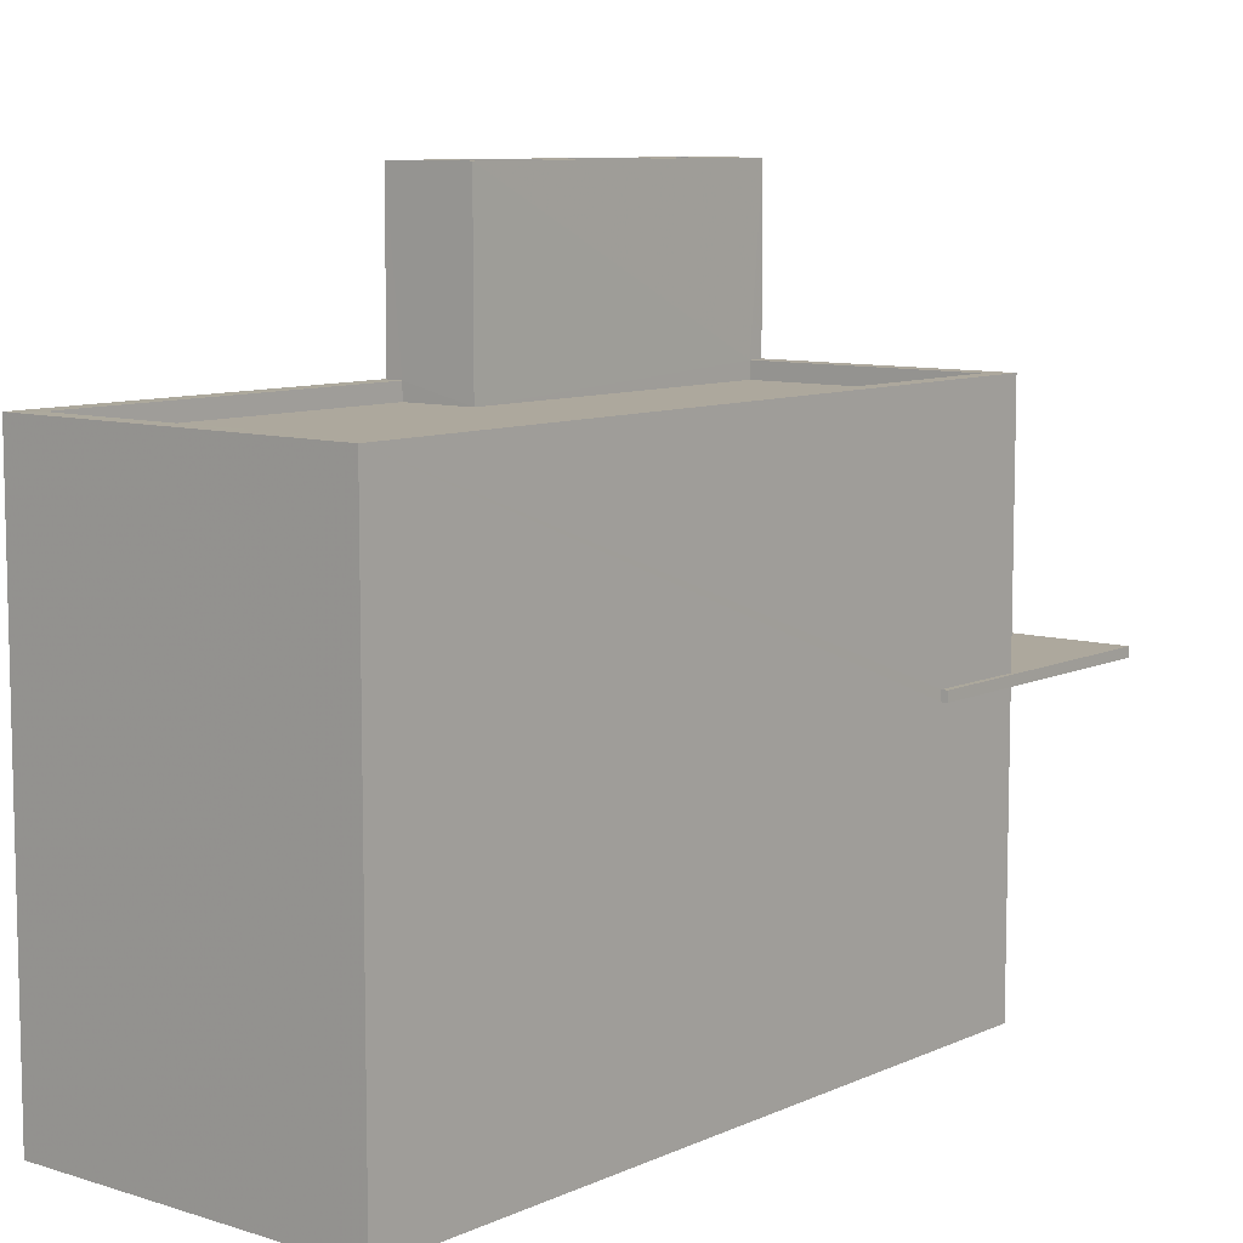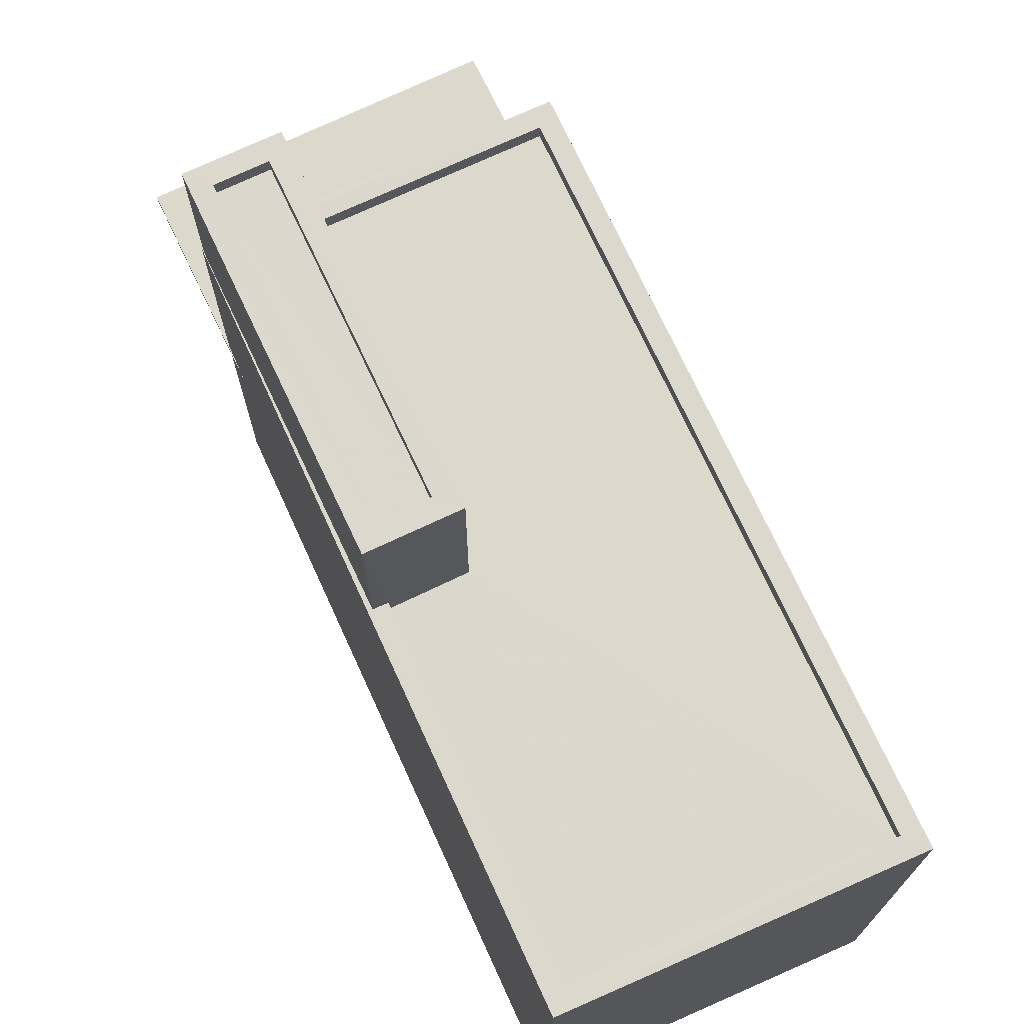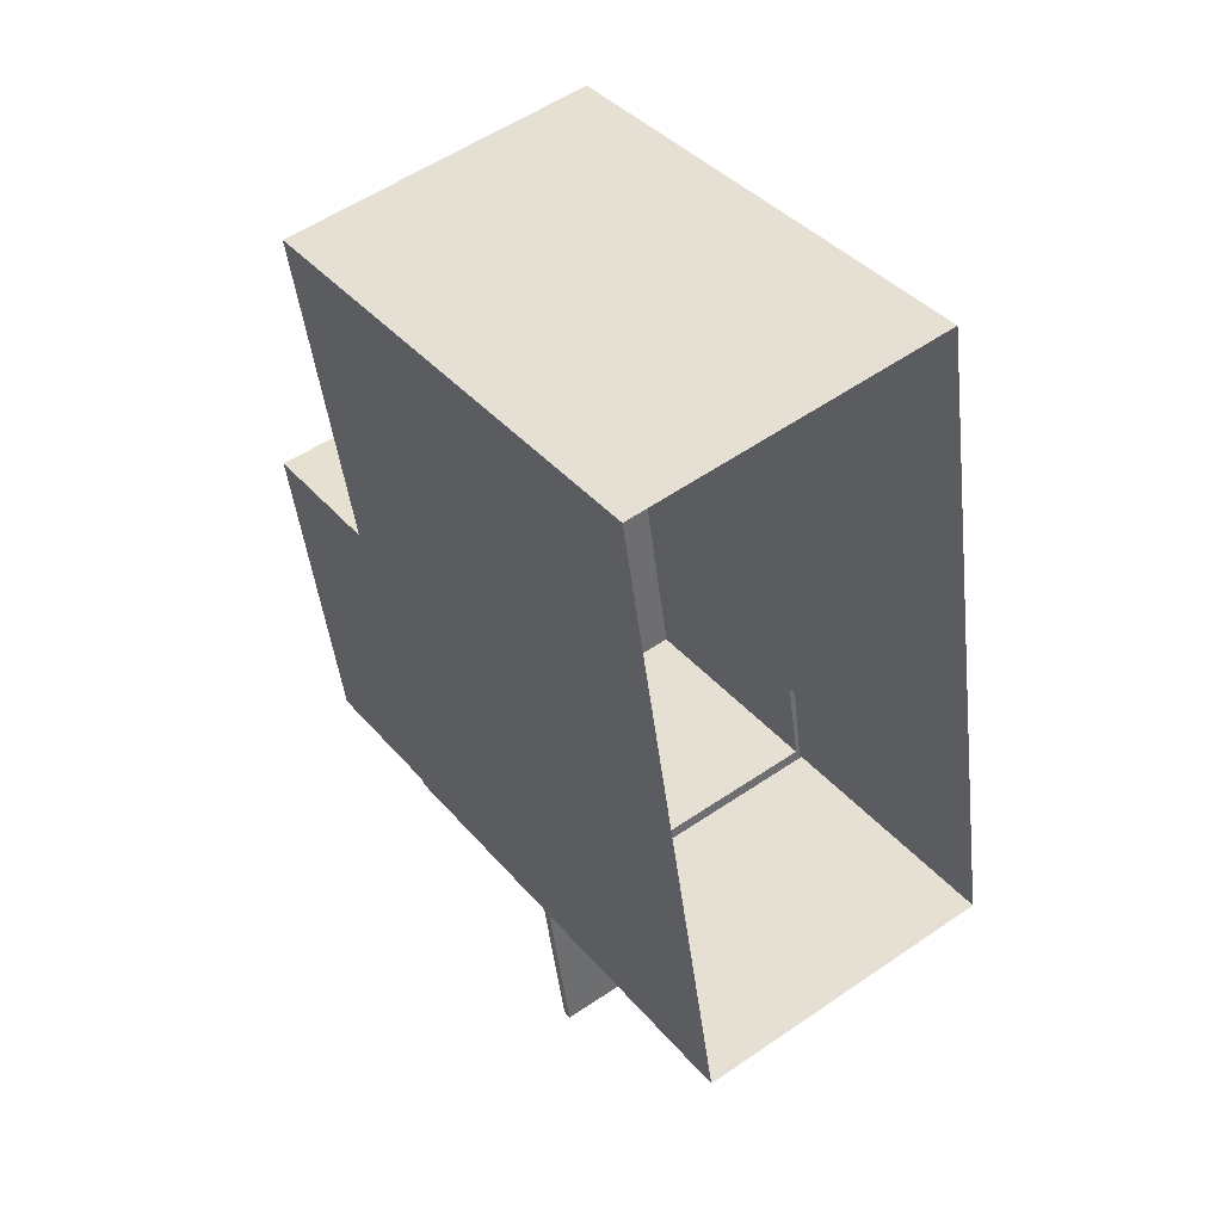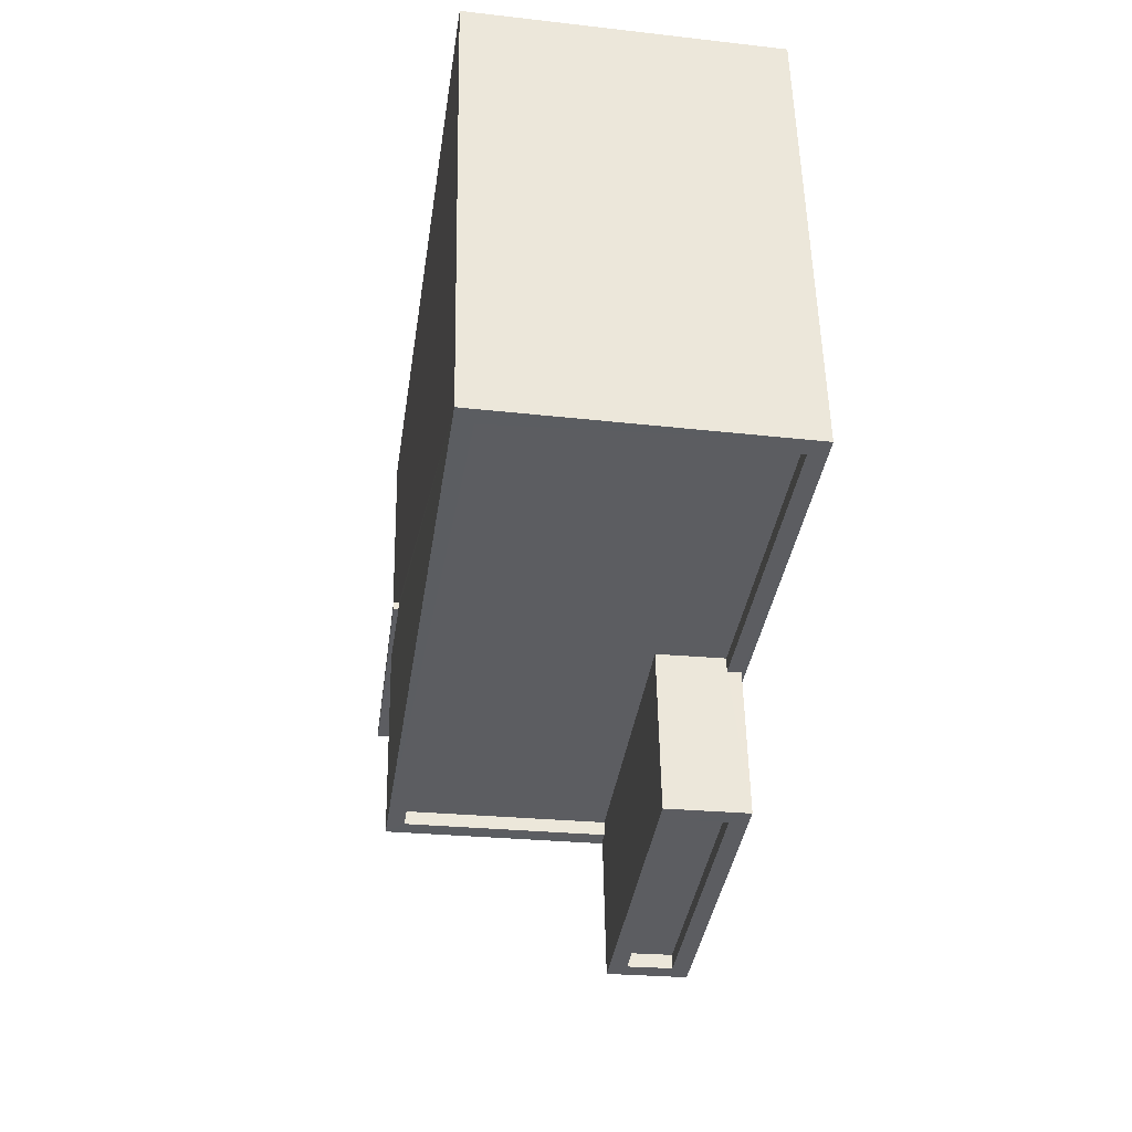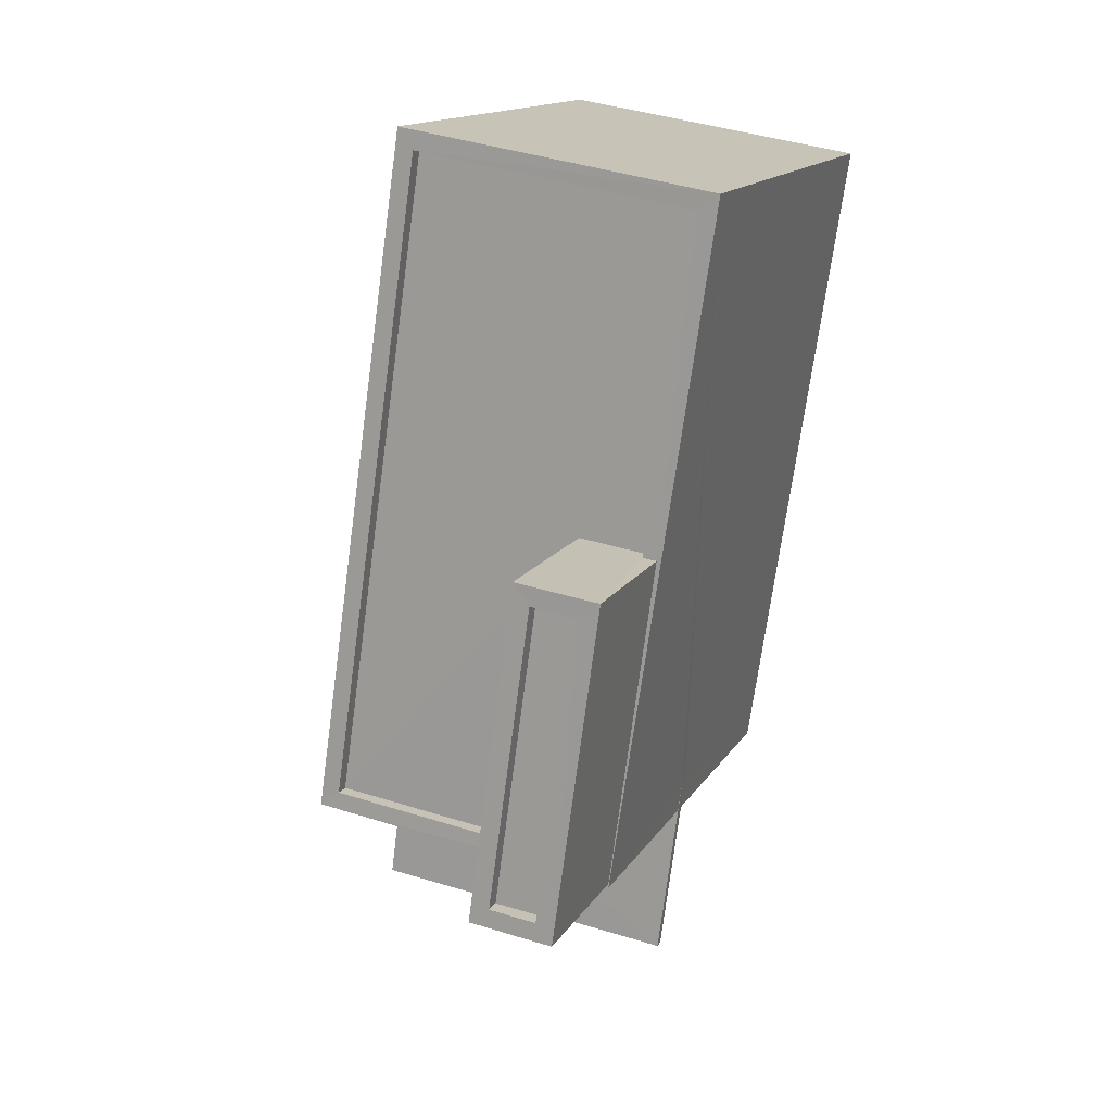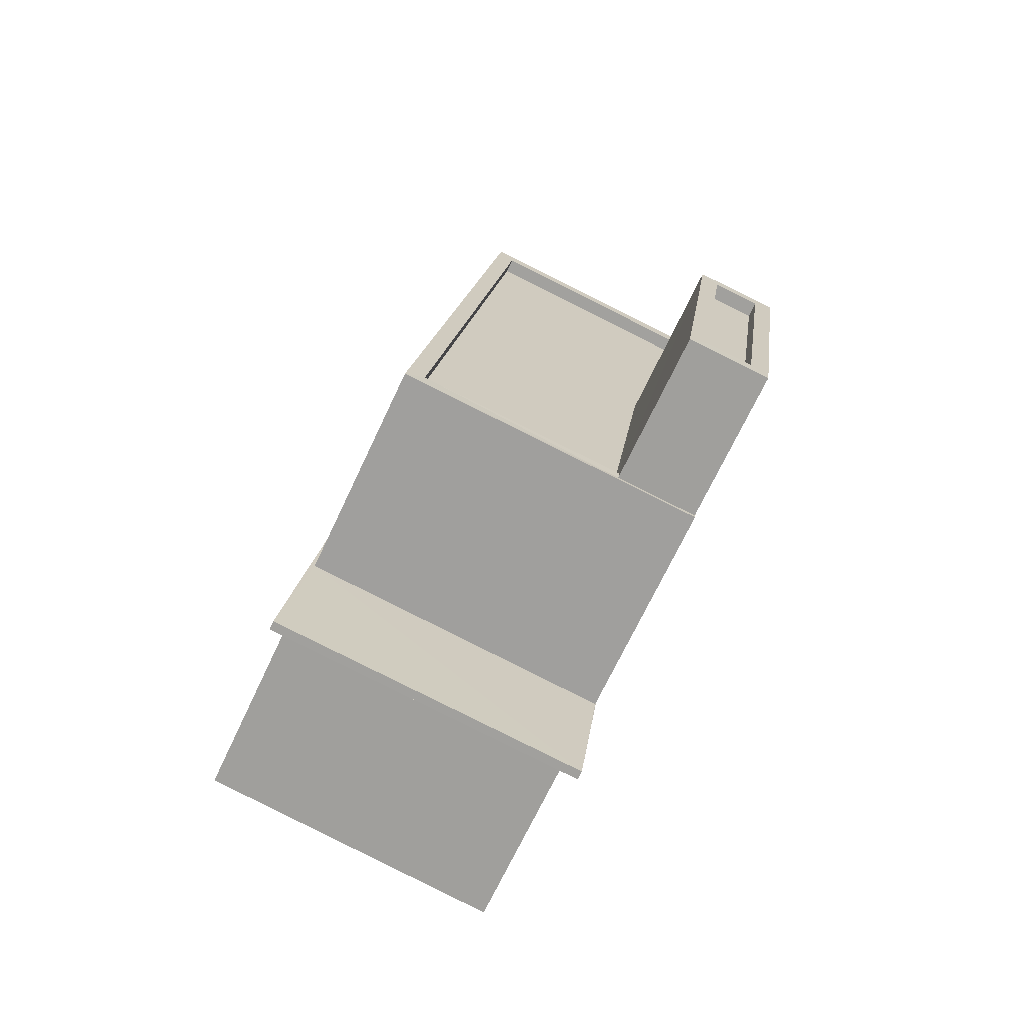
<metadata>
{"format":"obj","ext":"obj","renderer":"f3d","projection":"perspective","resolution":1024,"background":"white","views":[{"elev":8.7,"azim":-148.8,"up":"+Z"},{"elev":72.7,"azim":146.9,"up":"+Z"},{"elev":38.7,"azim":144.5,"up":"+Y"},{"elev":53.4,"azim":-1.1,"up":"+Y"},{"elev":14.7,"azim":20.8,"up":"+Y"},{"elev":-69.3,"azim":-25.1,"up":"+Y"}]}
</metadata>
<code>
v -8.861e+04 -9.874e+04 9.611
v -8.86e+04 -9.873e+04 9.612
v -8.86e+04 -9.873e+04 9.612
v -8.86e+04 -9.874e+04 9.611
v -8.86e+04 -9.874e+04 13.85
v -8.86e+04 -9.874e+04 13.85
v -8.86e+04 -9.874e+04 13.85
v -8.861e+04 -9.874e+04 13.85
v -8.86e+04 -9.874e+04 13.85
v -8.86e+04 -9.874e+04 13.85
v -8.861e+04 -9.874e+04 13.85
v -8.86e+04 -9.873e+04 17.4
v -8.86e+04 -9.873e+04 17.4
v -8.86e+04 -9.873e+04 17.4
v -8.86e+04 -9.874e+04 17.4
v -8.86e+04 -9.874e+04 17.4
v -8.86e+04 -9.873e+04 17.4
v -8.86e+04 -9.873e+04 20.19
v -8.86e+04 -9.873e+04 20.19
v -8.86e+04 -9.873e+04 20.19
v -8.86e+04 -9.874e+04 20.19
v -8.86e+04 -9.874e+04 20.19
v -8.86e+04 -9.874e+04 20.19
v -8.86e+04 -9.873e+04 20.19
v -8.86e+04 -9.874e+04 20.19
v -8.86e+04 -9.873e+04 17.65
v -8.86e+04 -9.873e+04 17.65
v -8.86e+04 -9.873e+04 17.65
v -8.86e+04 -9.874e+04 17.65
v -8.86e+04 -9.874e+04 17.65
v -8.86e+04 -9.874e+04 17.65
v -8.861e+04 -9.874e+04 17.65
v -8.86e+04 -9.873e+04 17.65
v -8.86e+04 -9.874e+04 17.65
v -8.86e+04 -9.874e+04 17.65
v -8.86e+04 -9.873e+04 19.94
v -8.86e+04 -9.874e+04 19.94
v -8.86e+04 -9.873e+04 19.94
v -8.86e+04 -9.874e+04 19.94
v -8.86e+04 -9.874e+04 14
v -8.86e+04 -9.874e+04 14
v -8.861e+04 -9.874e+04 14
v -8.861e+04 -9.874e+04 14
v -8.86e+04 -9.874e+04 14
v -8.86e+04 -9.874e+04 14
v -8.86e+04 -9.874e+04 14
v -8.86e+04 -9.874e+04 17.65
v -8.86e+04 -9.873e+04 17.65
v -8.86e+04 -9.873e+04 17.65
f 1 2 3
f 4 1 3
f 5 6 7
f 8 9 10
f 8 5 11
f 8 6 5
f 8 11 9
f 12 13 14
f 15 14 16
f 16 14 17
f 14 13 17
f 18 19 20
f 21 22 23
f 19 24 20
f 25 21 23
f 24 22 21
f 20 24 21
f 18 23 19
f 18 25 23
f 26 27 28
f 29 30 31
f 29 32 30
f 32 28 27
f 26 28 33
f 34 35 29
f 28 32 35
f 35 32 29
f 36 37 38
f 36 39 37
f 40 41 42
f 41 43 42
f 44 45 46
f 42 43 45
f 42 45 44
f 30 47 31
f 48 33 49
f 48 30 26
f 48 47 30
f 48 26 33
f 10 9 41
f 40 10 41
f 12 14 49
f 48 49 19
f 19 49 24
f 49 14 24
f 27 3 2
f 27 26 3
f 14 34 24
f 24 34 22
f 14 15 34
f 22 34 29
f 18 36 38
f 18 20 36
f 11 43 41
f 9 11 41
f 44 46 30
f 30 46 26
f 4 3 7
f 6 4 7
f 7 3 26
f 46 7 26
f 33 17 13
f 33 28 17
f 18 38 37
f 25 18 37
f 35 16 17
f 28 35 17
f 34 16 35
f 34 15 16
f 7 45 5
f 7 46 45
f 25 37 39
f 21 25 39
f 5 43 11
f 5 45 43
f 21 39 36
f 20 21 36
f 49 33 13
f 12 49 13
f 23 22 31
f 23 31 47
f 22 29 31
f 1 8 10
f 10 2 1
f 2 10 27
f 32 40 42
f 27 40 32
f 10 40 27
f 42 30 32
f 42 44 30
f 48 19 23
f 47 48 23
f 8 1 4
f 6 8 4

</code>
